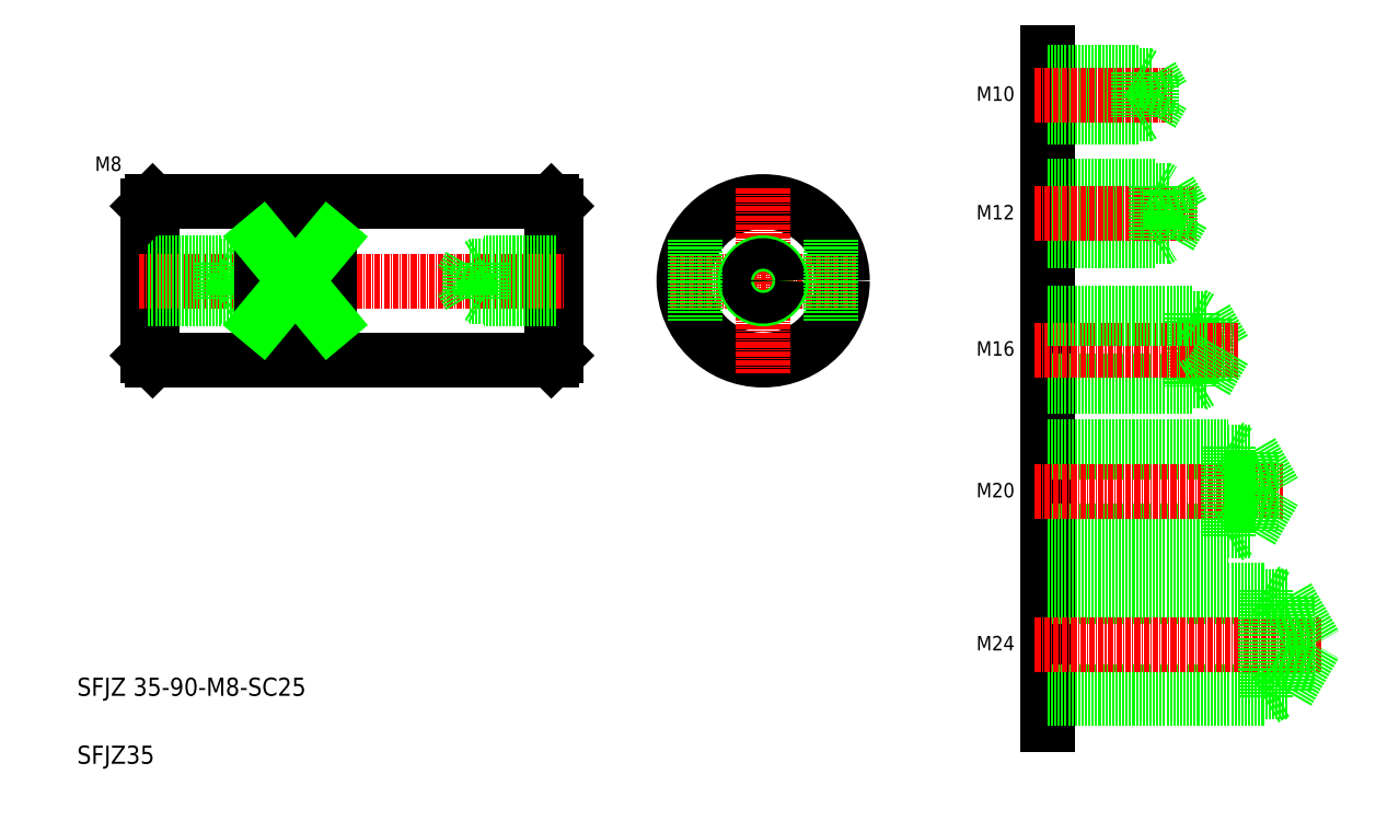
<metadata>
{"format":"dxf","ext":"dxf","renderer":"ezdxf+matplotlib","layout":"modelspace","background":"white","min_lineweight":24,"dpi":150}
</metadata>
<code>
0
SECTION
2
ENTITIES
0
CIRCLE
8
0
10
178.3
20
151
30
0
40
17.5
0
LINE
8
CENTER
10
157.8
20
151
30
0
11
198.8
21
151
31
0
0
LINE
8
0
10
132.5
20
167.5
30
0
11
132.5
21
134.5
31
0
0
LINE
8
0
10
42.52
20
167.5
30
0
11
42.52
21
134.5
31
0
0
LINE
8
0
10
43.52
20
168.5
30
0
11
43.52
21
133.5
31
0
0
LINE
8
0
10
131.5
20
168.5
30
0
11
131.5
21
133.5
31
0
0
LINE
8
0
10
43.52
20
133.5
30
0
11
131.5
21
133.5
31
0
0
TEXT
8
0
10
26.84
20
59.35
30
0
40
4
1
SFJZ 35-90-M8-SC25
0
TEXT
8
0
10
26.84
20
44.35
30
0
40
4
1
SFJZ35
0
LINE
8
0
10
42.52
20
134.5
30
0
11
43.52
21
133.5
31
0
0
LINE
8
0
10
131.5
20
133.5
30
0
11
132.5
21
134.5
31
0
0
LINE
8
0
10
43.52
20
168.5
30
0
11
131.5
21
168.5
31
0
0
LINE
8
CENTER
10
40.52
20
151
30
0
11
134.5
21
151
31
0
0
LINE
8
0
10
42.52
20
155
30
0
11
58.52
21
155
31
0
0
LINE
8
0
10
42.52
20
147
30
0
11
58.52
21
147
31
0
0
LINE
8
0
10
42.52
20
154.3
30
0
11
61.52
21
154.3
31
0
0
LINE
8
0
10
42.52
20
147.6
30
0
11
61.52
21
147.6
31
0
0
LINE
8
0
10
43.52
20
168.5
30
0
11
42.52
21
167.5
31
0
0
LINE
8
0
10
58.52
20
155
30
0
11
58.52
21
147
31
0
0
LINE
8
0
10
58.52
20
147
30
0
11
59.6
21
147.6
31
0
0
LINE
8
0
10
58.52
20
155
30
0
11
59.6
21
154.3
31
0
0
LINE
8
0
10
61.52
20
154.3
30
0
11
63.47
21
151
31
0
0
LINE
8
0
10
61.52
20
154.3
30
0
11
61.52
21
147.6
31
0
0
LINE
8
0
10
61.52
20
147.6
30
0
11
63.47
21
151
31
0
0
TEXT
8
0
10
30.79
20
175.2
30
0
40
3.2
1
M8
0
LINE
8
0
10
132.5
20
151
30
0
11
132.5
21
151
31
0
0
LINE
8
0
10
132.5
20
159.2
30
0
11
132.5
21
159.2
31
0
0
LINE
8
0
10
131.5
20
168.5
30
0
11
132.5
21
167.5
31
0
0
LINE
8
0
10
276
20
142.7
30
0
11
280.1
21
135.7
31
0
0
LINE
8
0
10
273
20
143.7
30
0
11
273
21
127.7
31
0
0
LINE
8
0
10
276
20
142.7
30
0
11
276
21
128.7
31
0
0
LINE
8
0
10
241
20
201.4
30
0
11
241
21
53.05
31
0
0
LINE
8
CENTER
10
178.3
20
171.5
30
0
11
178.3
21
130.5
31
0
0
LINE
8
0
10
241
20
127.7
30
0
11
273
21
127.7
31
0
0
LINE
8
0
10
241
20
128.7
30
0
11
276
21
128.7
31
0
0
LINE
8
0
10
241
20
114.5
30
0
11
281
21
114.5
31
0
0
LINE
8
0
10
241
20
94.46
30
0
11
281
21
94.46
31
0
0
LINE
8
0
10
241
20
113.2
30
0
11
286
21
113.2
31
0
0
LINE
8
0
10
241
20
95.71
30
0
11
286
21
95.71
31
0
0
LINE
8
0
10
241
20
60.18
30
0
11
294
21
60.18
31
0
0
LINE
8
0
10
241
20
81.18
30
0
11
294
21
81.18
31
0
0
LINE
8
0
10
241
20
58.68
30
0
11
289
21
58.68
31
0
0
LINE
8
0
10
241
20
82.68
30
0
11
289
21
82.68
31
0
0
LINE
8
CENTER
10
238.2
20
70.68
30
0
11
301.4
21
70.68
31
0
0
LINE
8
CENTER
10
238.2
20
104.5
30
0
11
293
21
104.5
31
0
0
LINE
8
CENTER
10
238.2
20
135.7
30
0
11
283
21
135.7
31
0
0
TEXT
8
0
10
225.3
20
69.36
30
0
40
3.2
1
M24
0
TEXT
8
0
10
225.3
20
103.1
30
0
40
3.2
1
M20
0
TEXT
8
0
10
225.3
20
134.4
30
0
40
3.2
1
M16
0
LINE
8
0
10
294
20
81.18
30
0
11
294
21
60.18
31
0
0
LINE
8
0
10
289
20
82.68
30
0
11
289
21
58.68
31
0
0
LINE
8
0
10
294
20
81.18
30
0
11
300.1
21
70.68
31
0
0
LINE
8
0
10
289
20
58.68
30
0
11
291.6
21
60.18
31
0
0
LINE
8
0
10
294
20
60.18
30
0
11
300.1
21
70.68
31
0
0
LINE
8
0
10
286
20
113.2
30
0
11
291.1
21
104.5
31
0
0
LINE
8
0
10
281
20
114.5
30
0
11
281
21
94.46
31
0
0
LINE
8
0
10
286
20
113.2
30
0
11
286
21
95.71
31
0
0
LINE
8
0
10
281
20
94.46
30
0
11
283.2
21
95.71
31
0
0
LINE
8
0
10
289
20
82.68
30
0
11
291.6
21
81.18
31
0
0
LINE
8
0
10
286
20
95.71
30
0
11
291.1
21
104.5
31
0
0
LINE
8
0
10
281
20
114.5
30
0
11
283.2
21
113.2
31
0
0
LINE
8
0
10
276
20
128.7
30
0
11
280.1
21
135.7
31
0
0
LINE
8
0
10
273
20
127.7
30
0
11
274.8
21
128.7
31
0
0
LINE
8
0
10
241
20
143.7
30
0
11
273
21
143.7
31
0
0
LINE
8
0
10
241
20
142.7
30
0
11
276
21
142.7
31
0
0
LINE
8
0
10
241
20
196.2
30
0
11
264
21
196.2
31
0
0
LINE
8
0
10
241
20
187.7
30
0
11
264
21
187.7
31
0
0
LINE
8
0
10
241
20
187
30
0
11
261
21
187
31
0
0
LINE
8
0
10
241
20
197
30
0
11
261
21
197
31
0
0
LINE
8
0
10
241
20
160.7
30
0
11
268
21
160.7
31
0
0
LINE
8
0
10
241
20
170.9
30
0
11
268
21
170.9
31
0
0
LINE
8
0
10
241
20
171.8
30
0
11
265
21
171.8
31
0
0
LINE
8
0
10
241
20
159.8
30
0
11
265
21
159.8
31
0
0
LINE
8
CENTER
10
238.2
20
165.8
30
0
11
274
21
165.8
31
0
0
LINE
8
CENTER
10
238.2
20
192
30
0
11
268.7
21
192
31
0
0
CIRCLE
8
0
10
178.3
20
151
30
0
40
4
0
CIRCLE
8
0
10
178.3
20
151
30
0
40
3.375
0
TEXT
8
0
10
225.3
20
164.5
30
0
40
3.2
1
M12
0
TEXT
8
0
10
225.3
20
190.7
30
0
40
3.2
1
M10
0
LINE
8
0
10
273
20
143.7
30
0
11
274.8
21
142.7
31
0
0
LINE
8
0
10
268
20
160.7
30
0
11
271
21
165.8
31
0
0
LINE
8
0
10
268
20
170.9
30
0
11
271
21
165.8
31
0
0
LINE
8
0
10
268
20
170.9
30
0
11
268
21
160.7
31
0
0
LINE
8
0
10
265
20
171.8
30
0
11
265
21
159.8
31
0
0
LINE
8
0
10
265
20
159.8
30
0
11
266.6
21
160.7
31
0
0
LINE
8
0
10
265
20
171.8
30
0
11
266.6
21
170.9
31
0
0
LINE
8
0
10
261
20
197
30
0
11
261
21
187
31
0
0
LINE
8
0
10
264
20
196.2
30
0
11
264
21
187.7
31
0
0
LINE
8
0
10
264
20
187.7
30
0
11
266.5
21
192
31
0
0
LINE
8
0
10
261
20
187
30
0
11
262.3
21
187.7
31
0
0
LINE
8
0
10
261
20
197
30
0
11
262.3
21
196.2
31
0
0
LINE
8
0
10
264
20
196.2
30
0
11
266.5
21
192
31
0
0
LINE
8
0
10
67.52
20
160
30
0
11
67.52
21
141.9
31
0
0
LINE
8
0
10
82.52
20
160
30
0
11
82.52
21
141.9
31
0
0
LINE
8
0
10
163.3
20
160
30
0
11
163.3
21
141.9
31
0
0
LINE
8
0
10
193.3
20
160
30
0
11
193.3
21
141.9
31
0
0
LINE
8
0
10
82.52
20
160
30
0
11
67.52
21
160
31
0
0
LINE
8
0
10
82.52
20
141.9
30
0
11
67.52
21
141.9
31
0
0
LINE
8
0
10
67.52
20
141.9
30
0
11
82.52
21
160
31
0
0
LINE
8
0
10
82.52
20
141.9
30
0
11
67.52
21
160
31
0
0
LINE
8
0
10
132.5
20
147.6
30
0
11
113.5
21
147.6
31
0
0
LINE
8
0
10
132.5
20
154.3
30
0
11
113.5
21
154.3
31
0
0
LINE
8
0
10
132.5
20
147
30
0
11
116.5
21
147
31
0
0
LINE
8
0
10
132.5
20
155
30
0
11
116.5
21
155
31
0
0
LINE
8
0
10
113.5
20
154.3
30
0
11
113.5
21
147.6
31
0
0
LINE
8
0
10
113.5
20
154.3
30
0
11
111.6
21
151
31
0
0
LINE
8
0
10
116.5
20
155
30
0
11
116.5
21
147
31
0
0
LINE
8
0
10
113.5
20
147.6
30
0
11
111.6
21
151
31
0
0
LINE
8
0
10
116.5
20
147
30
0
11
115.4
21
147.6
31
0
0
LINE
8
0
10
116.5
20
155
30
0
11
115.4
21
154.3
31
0
0
ENDSEC
0
EOF

</code>
